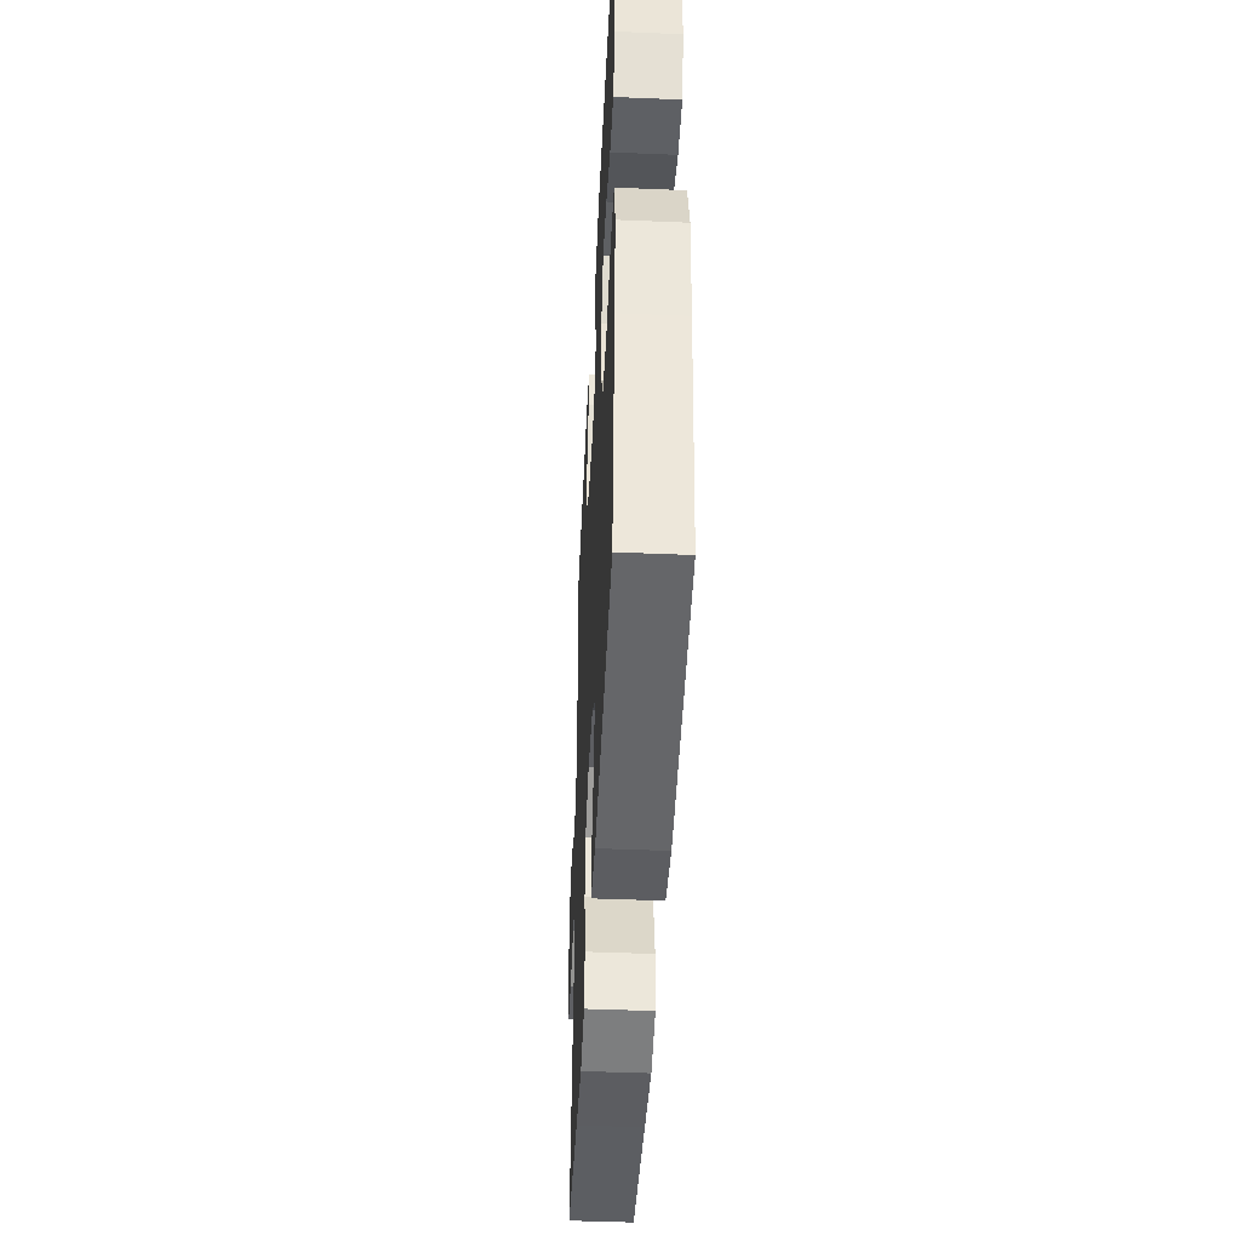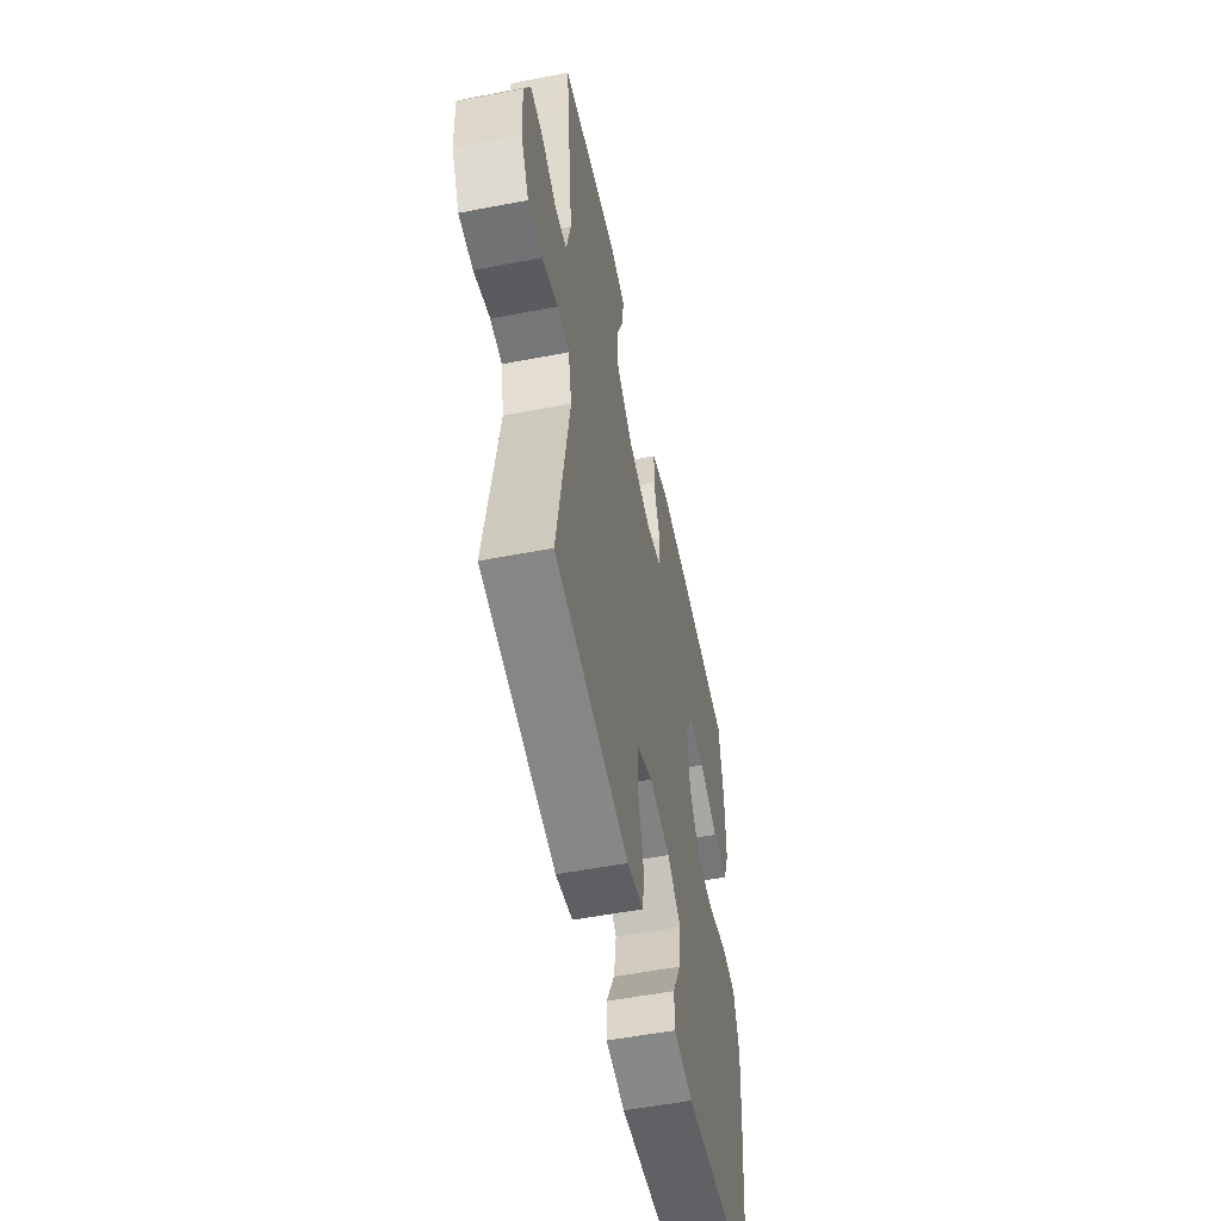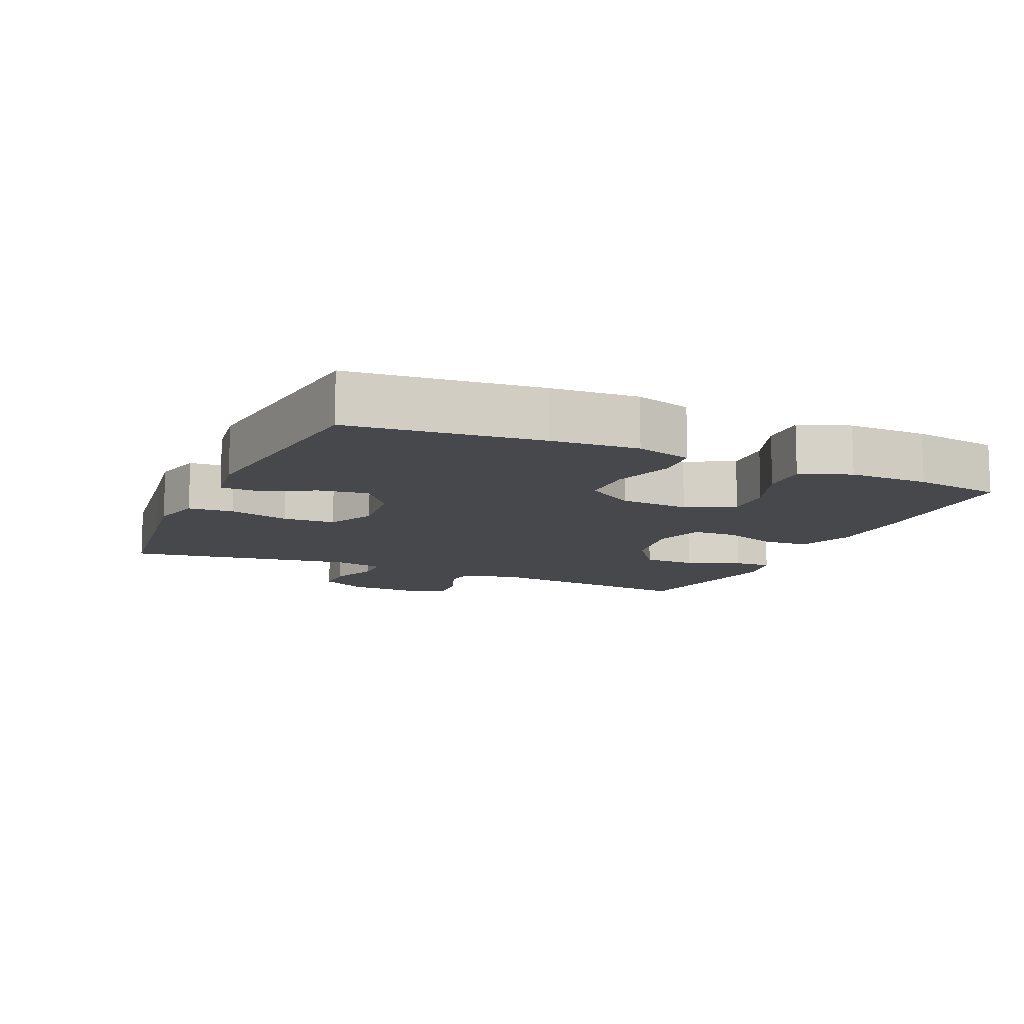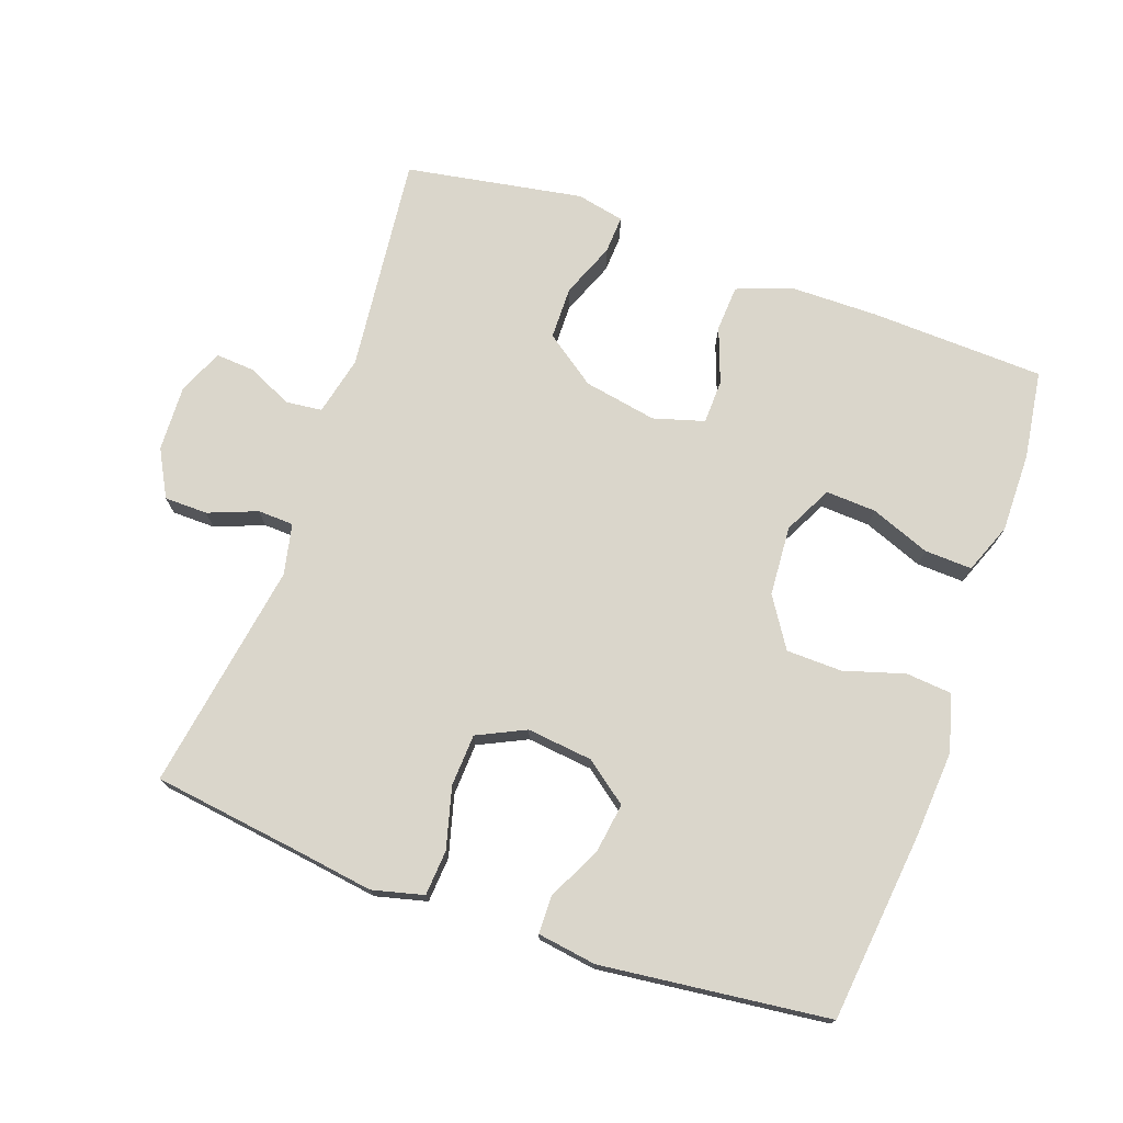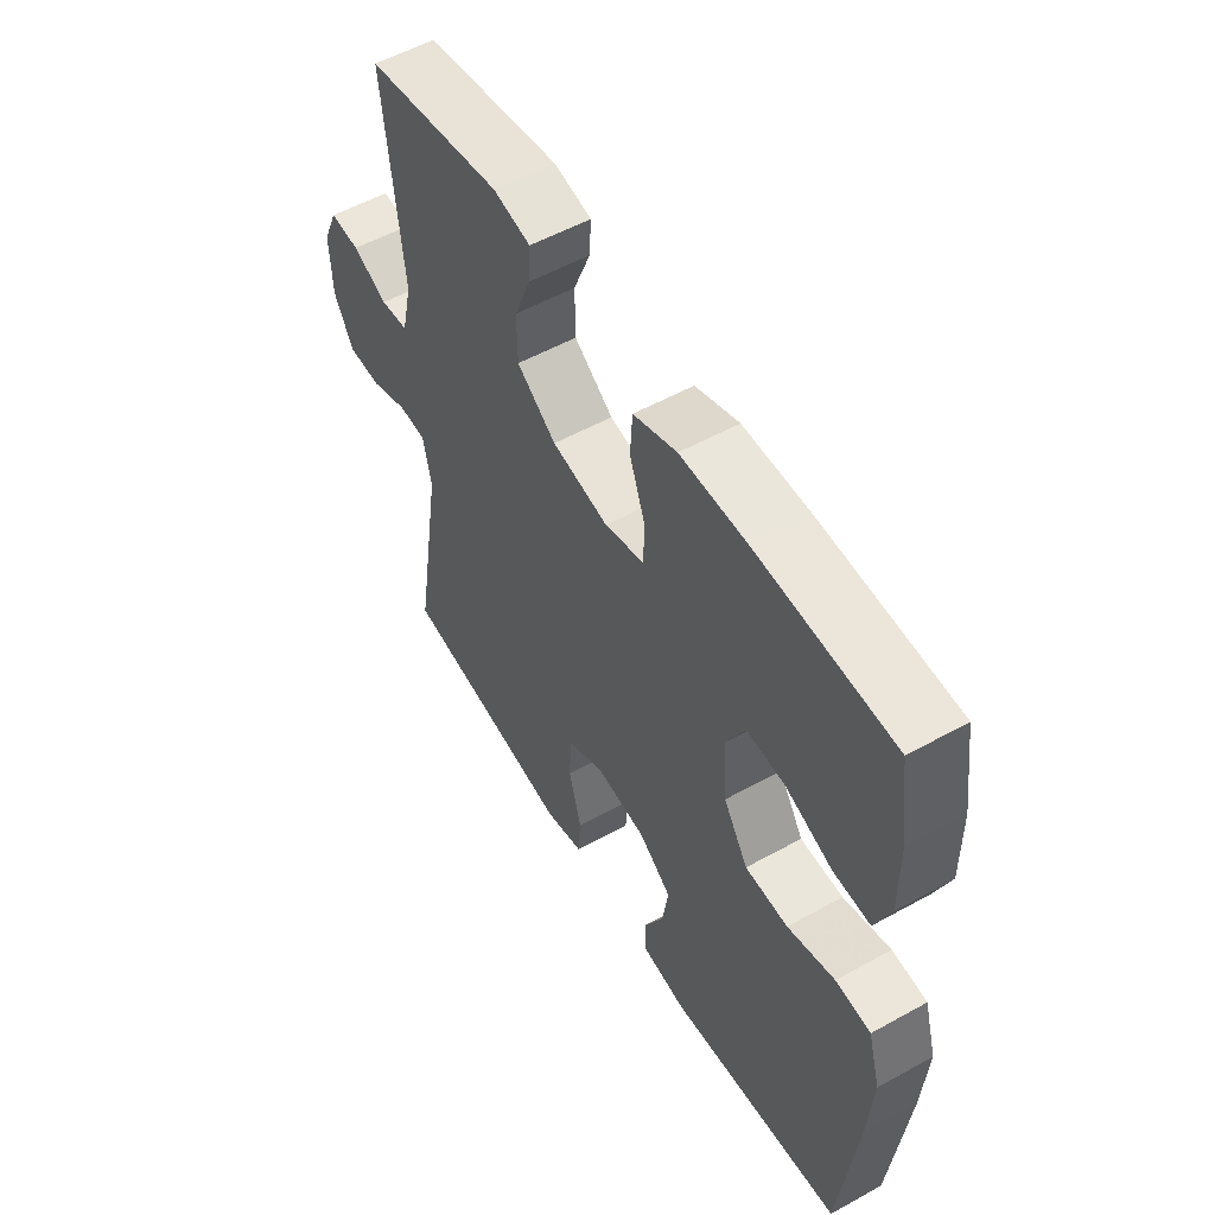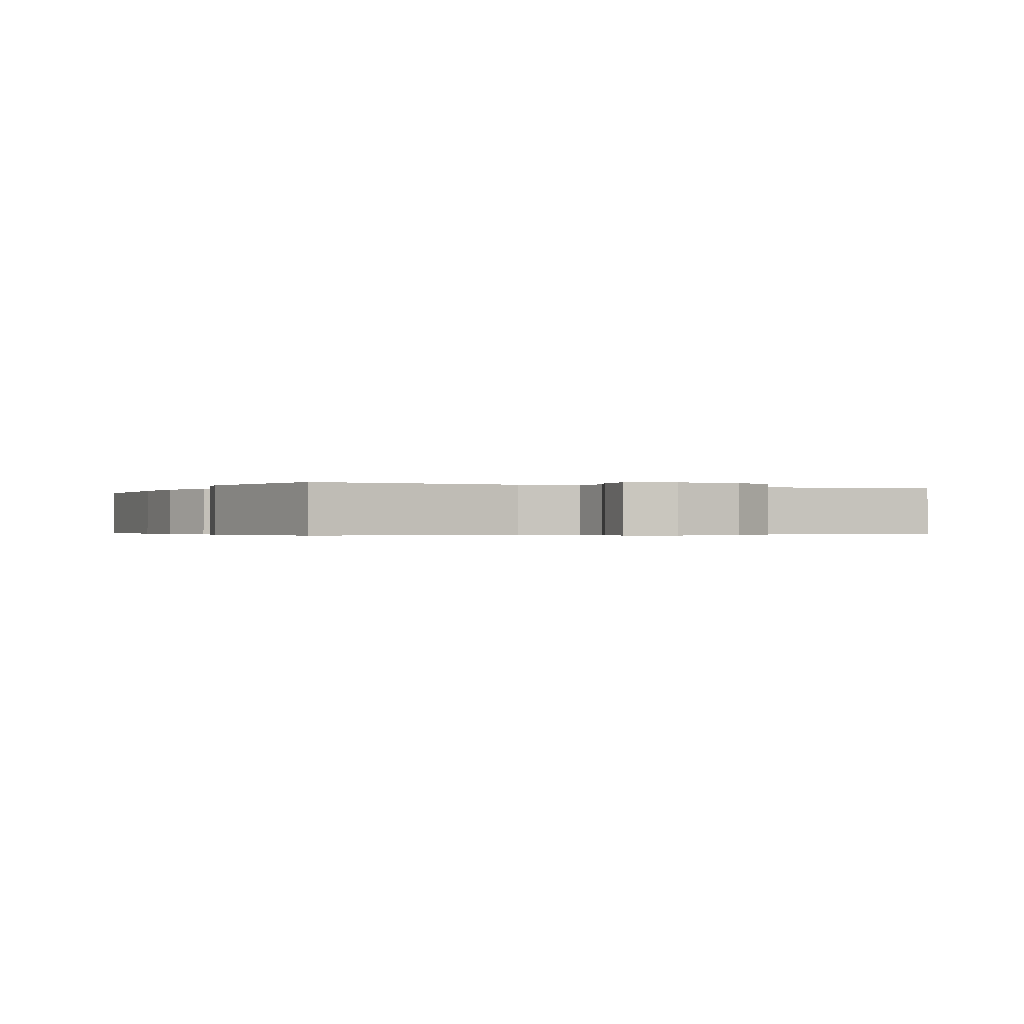
<metadata>
{"format":"obj","ext":"obj","renderer":"f3d","projection":"perspective","resolution":1024,"background":"white","views":[{"elev":-45.2,"azim":-92.8,"up":"+Z"},{"elev":-54.6,"azim":101.5,"up":"+Z"},{"elev":-11.3,"azim":-114.1,"up":"+Y"},{"elev":74.0,"azim":-160.5,"up":"+Y"},{"elev":54.7,"azim":-120.4,"up":"+Z"},{"elev":-0.4,"azim":64.2,"up":"+Y"}]}
</metadata>
<code>
v 0.5 0.07 -0.5
v 0.281 0.07 -0.53
v 0.165 0.07 -0.547
v 0.089 0.07 -0.528
v 0.084 0.07 -0.461
v 0.108 0.07 -0.371
v 0.104 0.07 -0.294
v 0.033 0.07 -0.26
v -0.064 0.07 -0.271
v -0.126 0.07 -0.318
v -0.115 0.07 -0.392
v -0.076 0.07 -0.47
v -0.077 0.07 -0.526
v -0.164 0.07 -0.539
v -0.5 0.07 -0.5
v -0.531 0.07 -0.219
v -0.54 0.07 -0.092
v -0.516 0.07 -0.009
v -0.449 0.07 -0.003
v -0.359 0.07 -0.03
v -0.277 0.07 -0.028
v -0.23 0.07 0.045
v -0.223 0.07 0.148
v -0.259 0.07 0.219
v -0.333 0.07 0.215
v -0.421 0.07 0.181
v -0.491 0.07 0.178
v -0.52 0.07 0.252
v -0.519 0.07 0.37
v -0.5 0.07 0.5
v -0.242 0.07 0.51
v -0.115 0.07 0.509
v -0.032 0.07 0.479
v -0.028 0.07 0.411
v -0.058 0.07 0.329
v -0.056 0.07 0.264
v 0.019 0.07 0.242
v 0.127 0.07 0.262
v 0.202 0.07 0.316
v 0.203 0.07 0.394
v 0.171 0.07 0.474
v 0.168 0.07 0.53
v 0.239 0.07 0.545
v 0.5 0.07 0.5
v 0.465 0.07 0.178
v 0.485 0.07 0.091
v 0.538 0.07 0.085
v 0.605 0.07 0.116
v 0.662 0.07 0.12
v 0.691 0.07 0.054
v 0.687 0.07 -0.044
v 0.65 0.07 -0.113
v 0.586 0.07 -0.114
v 0.514 0.07 -0.086
v 0.461 0.07 -0.088
v 0.445 0.07 -0.163
v 0.5 0 -0.5
v 0.281 0 -0.53
v 0.165 0 -0.547
v 0.089 0 -0.528
v 0.084 0 -0.461
v 0.108 0 -0.371
v 0.104 0 -0.294
v 0.033 0 -0.26
v -0.064 0 -0.271
v -0.126 0 -0.318
v -0.115 0 -0.392
v -0.076 0 -0.47
v -0.077 0 -0.526
v -0.164 0 -0.539
v -0.5 0 -0.5
v -0.531 0 -0.219
v -0.54 0 -0.092
v -0.516 0 -0.009
v -0.449 0 -0.003
v -0.359 0 -0.03
v -0.277 0 -0.028
v -0.23 0 0.045
v -0.223 0 0.148
v -0.259 0 0.219
v -0.333 0 0.215
v -0.421 0 0.181
v -0.491 0 0.178
v -0.52 0 0.252
v -0.519 0 0.37
v -0.5 0 0.5
v -0.242 0 0.51
v -0.115 0 0.509
v -0.032 0 0.479
v -0.028 0 0.411
v -0.058 0 0.329
v -0.056 0 0.264
v 0.019 0 0.242
v 0.127 0 0.262
v 0.202 0 0.316
v 0.203 0 0.394
v 0.171 0 0.474
v 0.168 0 0.53
v 0.239 0 0.545
v 0.5 0 0.5
v 0.465 0 0.178
v 0.485 0 0.091
v 0.538 0 0.085
v 0.605 0 0.116
v 0.662 0 0.12
v 0.691 0 0.054
v 0.687 0 -0.044
v 0.65 0 -0.113
v 0.586 0 -0.114
v 0.514 0 -0.086
v 0.461 0 -0.088
v 0.445 0 -0.163
f 52 53 54
f 51 52 54
f 50 51 54
f 49 50 54
f 48 49 54
f 47 48 54
f 46 47 54 55
f 45 46 55 56
f 43 44 45
f 42 43 45
f 41 42 45
f 40 41 45
f 39 40 45 56
f 33 34 35
f 32 33 35
f 31 32 35
f 30 31 35
f 29 30 35
f 28 29 35
f 27 28 35
f 26 27 35
f 25 26 35
f 24 25 35 36
f 23 24 36 37
f 18 19 20
f 17 18 20
f 16 17 20
f 15 16 20
f 14 15 20
f 13 14 20
f 12 13 20
f 11 12 20
f 10 11 20 21
f 9 10 21 22
f 4 5 6
f 3 4 6
f 2 3 6
f 2 6 7
f 1 2 7
f 56 1 7
f 39 56 7
f 38 39 7
f 23 37 38
f 22 23 38
f 9 22 38
f 8 9 38
f 7 8 38
f 110 109 108
f 110 108 107
f 110 107 106
f 110 106 105
f 110 105 104
f 110 104 103
f 111 110 103 102
f 112 111 102 101
f 101 100 99
f 101 99 98
f 101 98 97
f 101 97 96
f 112 101 96 95
f 91 90 89
f 91 89 88
f 91 88 87
f 91 87 86
f 91 86 85
f 91 85 84
f 91 84 83
f 91 83 82
f 91 82 81
f 92 91 81 80
f 93 92 80 79
f 76 75 74
f 76 74 73
f 76 73 72
f 76 72 71
f 76 71 70
f 76 70 69
f 76 69 68
f 76 68 67
f 77 76 67 66
f 78 77 66 65
f 62 61 60
f 62 60 59
f 62 59 58
f 63 62 58
f 63 58 57
f 63 57 112
f 63 112 95
f 63 95 94
f 94 93 79
f 94 79 78
f 94 78 65
f 94 65 64
f 94 64 63
f 1 57 58 2
f 2 58 59 3
f 3 59 60 4
f 4 60 61 5
f 5 61 62 6
f 6 62 63 7
f 7 63 64 8
f 8 64 65 9
f 9 65 66 10
f 10 66 67 11
f 11 67 68 12
f 12 68 69 13
f 13 69 70 14
f 14 70 71 15
f 15 71 72 16
f 16 72 73 17
f 17 73 74 18
f 18 74 75 19
f 19 75 76 20
f 20 76 77 21
f 21 77 78 22
f 22 78 79 23
f 23 79 80 24
f 24 80 81 25
f 25 81 82 26
f 26 82 83 27
f 27 83 84 28
f 28 84 85 29
f 29 85 86 30
f 30 86 87 31
f 31 87 88 32
f 32 88 89 33
f 33 89 90 34
f 34 90 91 35
f 35 91 92 36
f 36 92 93 37
f 37 93 94 38
f 38 94 95 39
f 39 95 96 40
f 40 96 97 41
f 41 97 98 42
f 42 98 99 43
f 43 99 100 44
f 44 100 101 45
f 45 101 102 46
f 46 102 103 47
f 47 103 104 48
f 48 104 105 49
f 49 105 106 50
f 50 106 107 51
f 51 107 108 52
f 52 108 109 53
f 53 109 110 54
f 54 110 111 55
f 55 111 112 56
f 56 112 57 1

</code>
